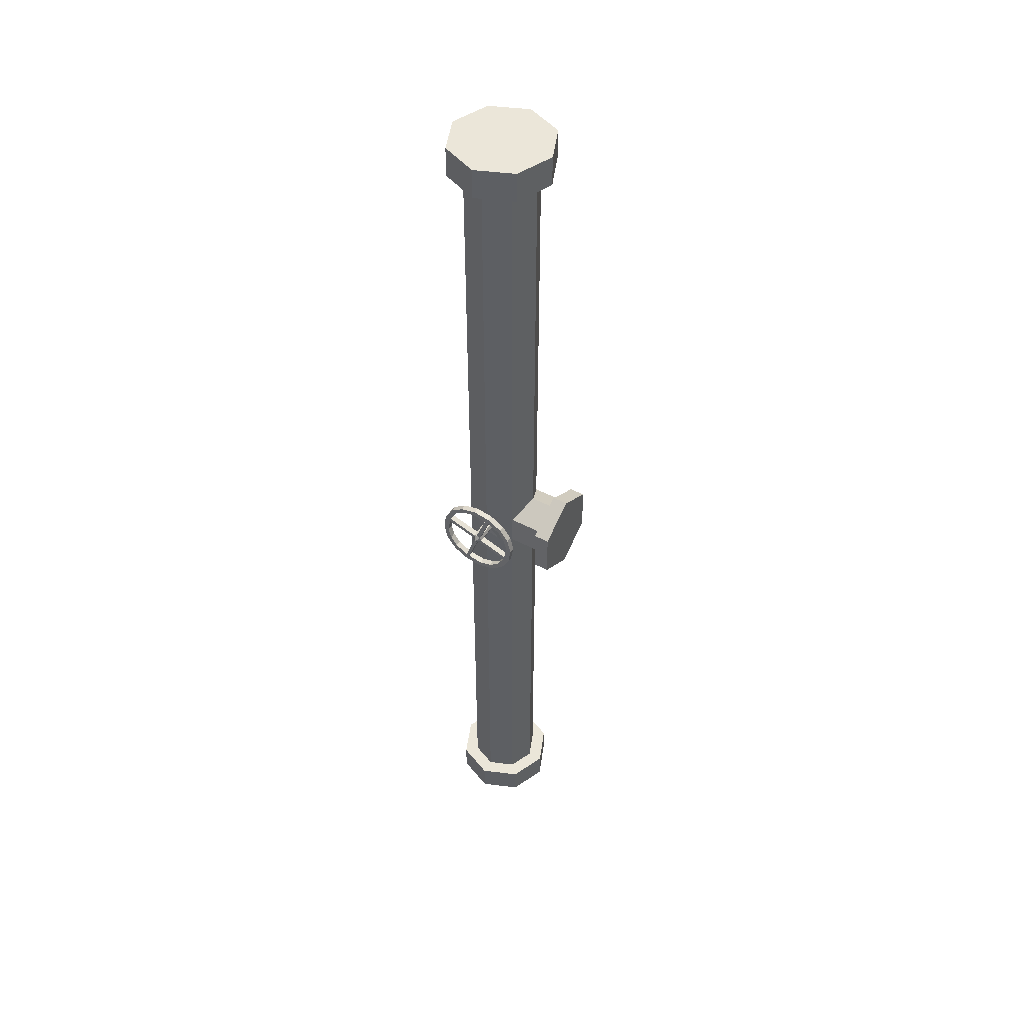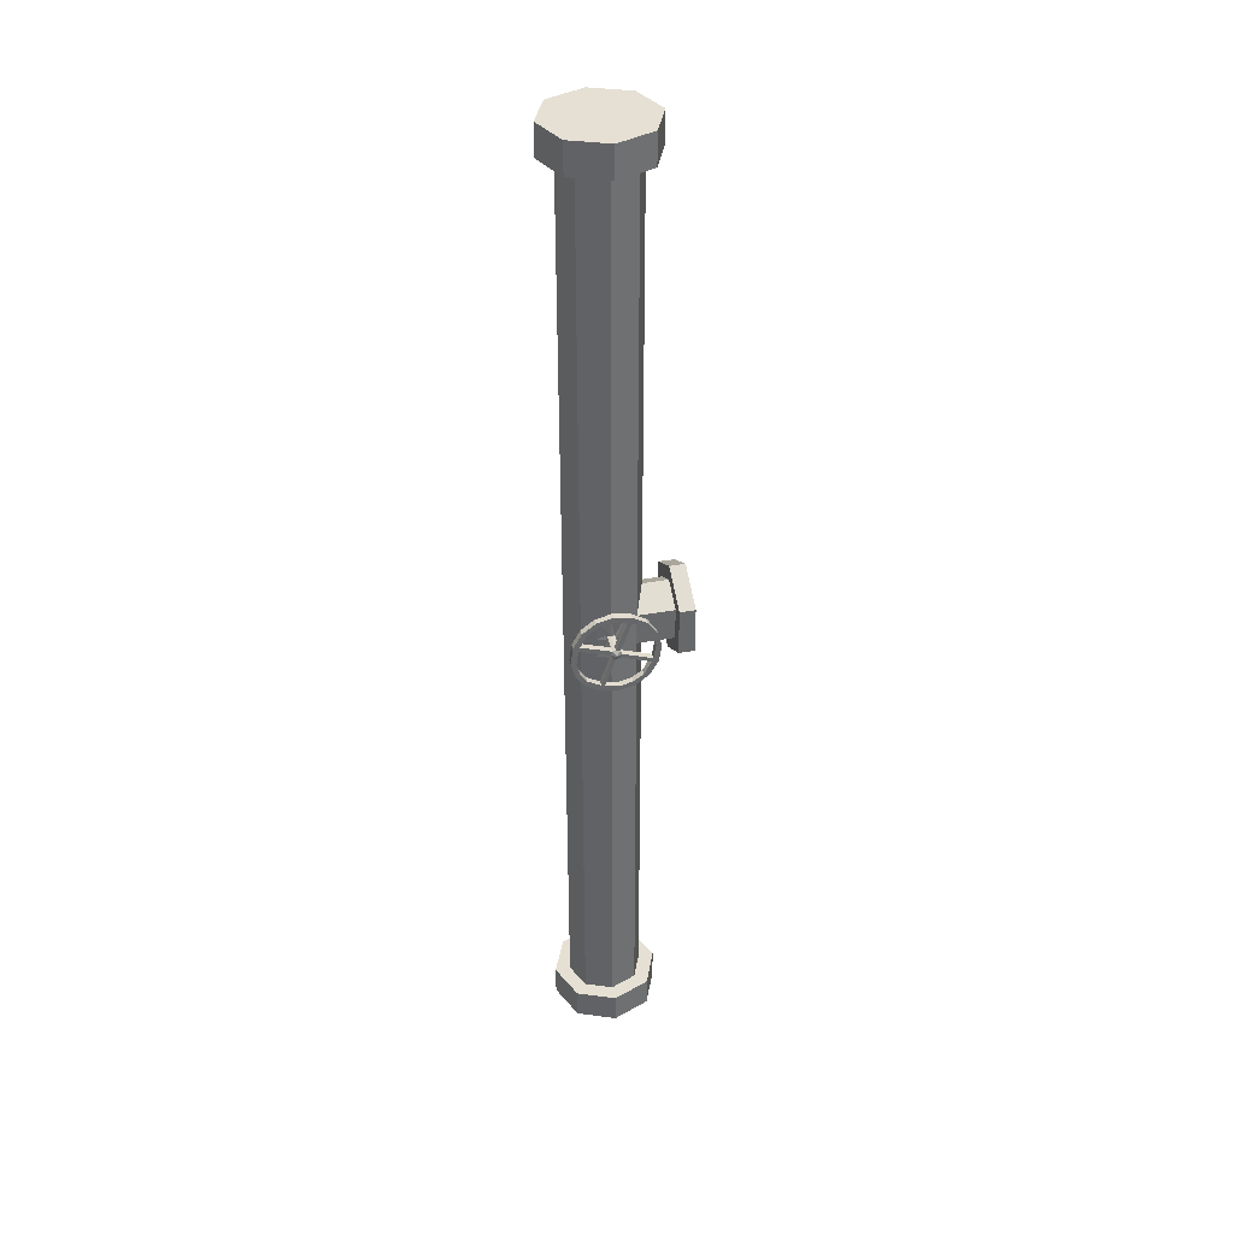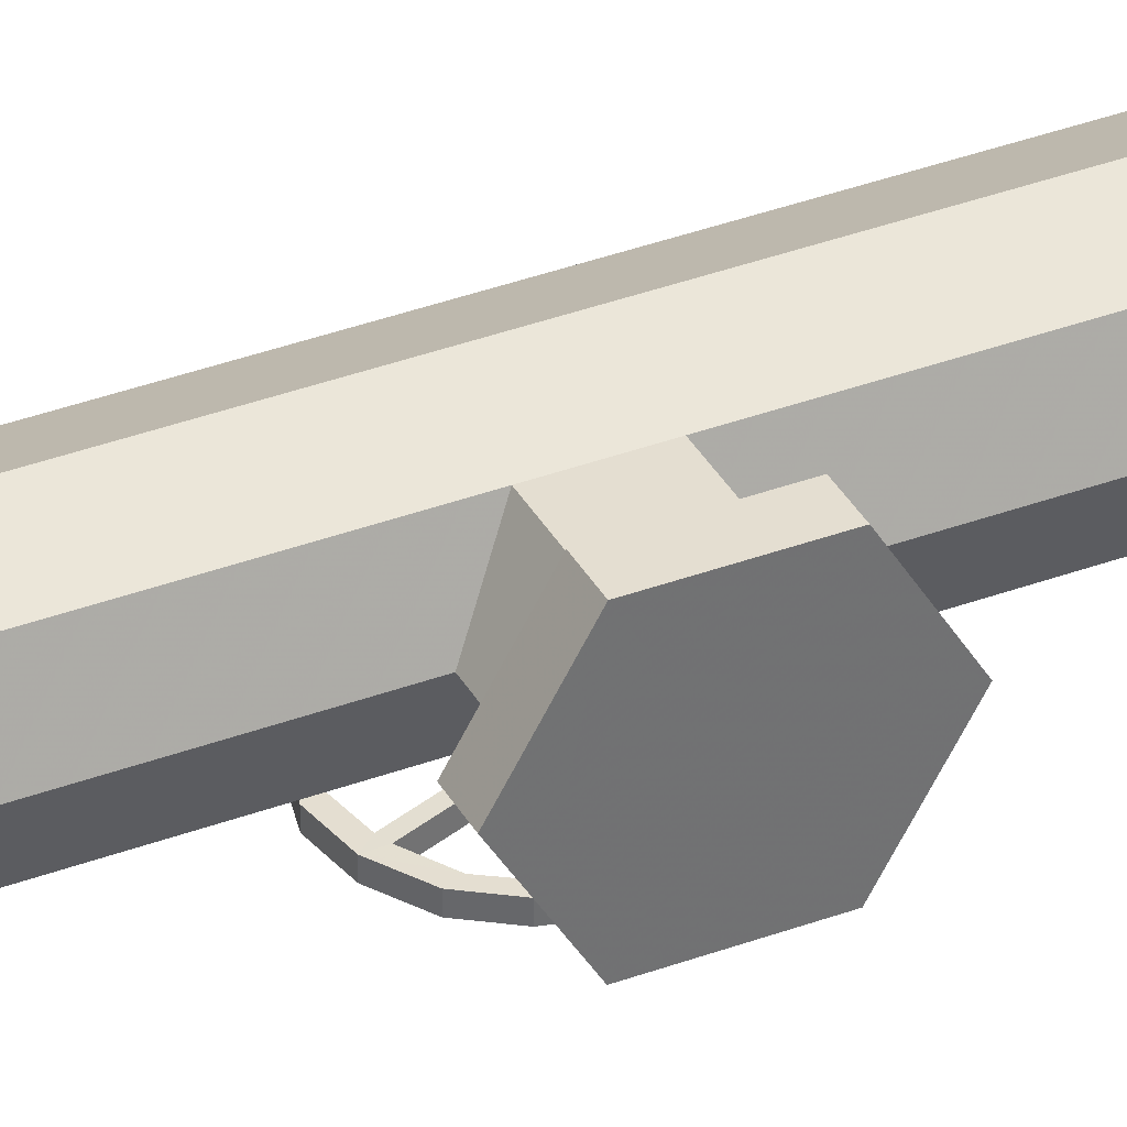
<metadata>
{"format":"obj","ext":"obj","renderer":"f3d","projection":"perspective","resolution":1024,"background":"white","views":[{"elev":48.3,"azim":30.4,"up":"+Z"},{"elev":38.1,"azim":-13.0,"up":"+Z"},{"elev":36.5,"azim":64.1,"up":"+Y"}]}
</metadata>
<code>
v -0.1261 0.1042 -1.172
v -0.0322 0.1431 -1.172
v -0.0322 0.1431 -1.25
v -0.1261 0.1042 -1.25
v -0.1261 0.1042 -1.172
v -0.165 0.01032 1.172
v -0.1261 -0.08358 1.172
v -0.1261 -0.08358 1.25
v -0.165 0.01032 1.25
v 0.03409 -0.05597 -1.172
v -0.0322 -0.08342 -1.172
v -0.0322 -0.1225 -1.172
v 0.06171 -0.08358 -1.172
v -0.09849 -0.05597 -1.172
v -0.1261 -0.08358 -1.172
v -0.126 0.01033 -1.172
v -0.165 0.01032 -1.172
v -0.09849 0.07662 -1.172
v -0.1261 0.1042 -1.172
v -0.0322 0.1041 -1.172
v -0.0322 0.1431 -1.172
v 0.03409 0.07662 -1.172
v 0.06171 0.1042 -1.172
v 0.06155 0.01033 -1.172
v 0.1006 0.01033 -1.172
v -0.0322 -0.08342 -1.25
v 0.03409 -0.05597 -1.25
v 0.06171 -0.08358 -1.25
v -0.0322 -0.1225 -1.25
v 0.06155 0.01033 -1.25
v 0.1006 0.01033 -1.25
v 0.03409 0.07662 -1.25
v 0.06171 0.1042 -1.25
v -0.0322 0.1041 -1.25
v -0.0322 0.1431 -1.25
v -0.09849 0.07662 -1.25
v -0.1261 0.1042 -1.25
v -0.126 0.01033 -1.25
v -0.165 0.01032 -1.25
v -0.09849 -0.05597 -1.25
v -0.1261 -0.08358 -1.25
v -0.0322 -0.08342 1.172
v 0.03409 -0.05597 1.172
v 0.06171 -0.08358 1.172
v -0.0322 -0.1225 1.172
v 0.06155 0.01033 1.172
v 0.1006 0.01033 1.172
v 0.03409 0.07662 1.172
v 0.06171 0.1042 1.172
v -0.0322 0.1041 1.172
v -0.0322 0.1431 1.172
v -0.09849 0.07662 1.172
v -0.1261 0.1042 1.172
v -0.126 0.01033 1.172
v -0.165 0.01032 1.172
v -0.09849 -0.05597 1.172
v -0.1261 -0.08358 1.172
v 0.03409 -0.05597 1.25
v -0.0322 -0.08342 1.25
v -0.0322 -0.1225 1.25
v 0.06171 -0.08358 1.25
v -0.09849 -0.05597 1.25
v -0.1261 -0.08358 1.25
v -0.126 0.01033 1.25
v -0.165 0.01032 1.25
v -0.09849 0.07662 1.25
v -0.1261 0.1042 1.25
v -0.0322 0.1041 1.25
v -0.0322 0.1431 1.25
v 0.03409 0.07662 1.25
v 0.06171 0.1042 1.25
v 0.06155 0.01033 1.25
v 0.1006 0.01033 1.25
v 0.03409 -0.05597 -0.04061
v 0.06155 0.01033 -0.08018
v 0.1259 0.01033 -0.08018
v 0.1259 -0.05597 -0.04061
v 0.03409 0.07662 -0.04061
v 0.1259 0.07662 -0.04061
v 0.03409 0.07662 0.04061
v 0.1259 0.07662 0.04061
v 0.06155 0.01033 0.08018
v 0.1259 0.01033 0.08018
v 0.06155 0.01033 0.08018
v 0.03409 -0.05597 0.04061
v 0.1259 -0.05597 0.04061
v 0.1259 0.01033 0.08018
v 0.1259 0.01033 0.1192
v 0.1259 -0.08994 0.05989
v 0.165 -0.08994 0.05989
v 0.165 0.01033 0.1192
v 0.1259 -0.05597 -0.04061
v 0.1259 0.01033 -0.08018
v 0.1259 0.01033 -0.1192
v 0.1259 -0.08994 -0.05989
v 0.1259 0.07662 -0.04061
v 0.1259 0.1106 -0.05989
v 0.1259 0.07662 0.04061
v 0.1259 0.1106 0.05989
v 0.1259 0.01033 0.08018
v 0.1259 0.01033 0.1192
v 0.1259 -0.05597 0.04061
v 0.1259 -0.08994 0.05989
v 0.165 0.01033 -0.08018
v 0.165 -0.05597 -0.04061
v 0.165 -0.08994 -0.05989
v 0.165 0.01033 -0.1192
v 0.165 -0.05597 0.04061
v 0.165 -0.08994 0.05989
v 0.165 0.01033 0.08018
v 0.165 0.01033 0.1192
v 0.165 0.07662 0.04061
v 0.165 0.1106 0.05989
v 0.165 0.07662 -0.04061
v 0.165 0.1106 -0.05989
v -0.04144 -0.07729 -0.0106
v -0.03333 -0.08395 -0.0135
v -0.03343 -0.1196 -0.0135
v -0.04166 -0.1195 -0.0106
v -0.02319 -0.07729 -0.009764
v -0.02341 -0.1195 -0.009764
v -0.01968 -0.07729 -0
v -0.01998 -0.1195 -0
v -0.02319 -0.07729 0.009764
v -0.02341 -0.1195 0.009764
v -0.03333 -0.08395 0.0135
v -0.03343 -0.1196 0.0135
v -0.04144 -0.07729 0.0106
v -0.04166 -0.1195 0.0106
v -0.04486 -0.07729 -0
v -0.04516 -0.1195 -0
v -0.04144 -0.07729 -0.0106
v -0.04166 -0.1195 -0.0106
v -0.03343 -0.1196 -0.0135
v -0.02341 -0.1195 -0.009764
v -0.02341 -0.1351 -0.009764
v -0.03343 -0.1352 -0.0135
v -0.01998 -0.1195 -0
v -0.02341 -0.1195 0.009764
v -0.02341 -0.1351 0.009764
v -0.01998 -0.1351 -0
v -0.03343 -0.1196 0.0135
v -0.04166 -0.1195 0.0106
v -0.04166 -0.1351 0.0106
v -0.03343 -0.1352 0.0135
v -0.04516 -0.1195 -0
v -0.04166 -0.1195 -0.0106
v -0.04166 -0.1351 -0.0106
v -0.04516 -0.1351 -0
v -0.04166 -0.1195 -0.0106
v -0.03343 -0.1196 -0.0135
v -0.05965 -0.1196 -0.08792
v -0.06788 -0.1195 -0.08502
v -0.05965 -0.1352 -0.08792
v -0.05965 -0.1196 -0.08792
v -0.03343 -0.1352 -0.0135
v -0.04166 -0.1351 -0.0106
v -0.06788 -0.1351 -0.08502
v -0.05965 -0.1352 -0.08792
v -0.06788 -0.1195 -0.08502
v -0.06788 -0.1351 -0.08502
v -0.02341 -0.1195 -0.009764
v -0.01998 -0.1195 -0
v 0.05448 -0.1195 -0.02611
v 0.05106 -0.1195 -0.03587
v 0.05448 -0.1352 -0.02611
v 0.05448 -0.1195 -0.02611
v -0.01998 -0.1351 -0
v -0.02341 -0.1351 -0.009764
v 0.05106 -0.1352 -0.03587
v 0.05448 -0.1352 -0.02611
v 0.05106 -0.1195 -0.03587
v 0.05106 -0.1352 -0.03587
v -0.02341 -0.1195 0.009764
v -0.03343 -0.1196 0.0135
v -0.005877 -0.1196 0.08744
v 0.004143 -0.1195 0.08371
v -0.005879 -0.1352 0.08744
v -0.005877 -0.1196 0.08744
v -0.03343 -0.1352 0.0135
v -0.02341 -0.1351 0.009764
v 0.004141 -0.1351 0.08371
v -0.005879 -0.1352 0.08744
v 0.004143 -0.1195 0.08371
v 0.004141 -0.1351 0.08371
v -0.04166 -0.1195 0.0106
v -0.04516 -0.1195 -0
v -0.1201 -0.1195 0.02478
v -0.1166 -0.1195 0.03538
v -0.1201 -0.1351 0.02478
v -0.1201 -0.1195 0.02478
v -0.04516 -0.1351 -0
v -0.04166 -0.1351 0.0106
v -0.1166 -0.1351 0.03538
v -0.1201 -0.1351 0.02478
v -0.1166 -0.1195 0.03538
v -0.1166 -0.1351 0.03538
v -0.06896 -0.1195 -0.1012
v -0.06896 -0.1352 -0.1012
v 0.06751 -0.1195 -0.03616
v 0.06751 -0.1352 -0.03616
v 0.004588 -0.1196 0.1002
v 0.004586 -0.1352 0.1002
v -0.1332 -0.1195 0.03499
v -0.1332 -0.1351 0.03499
v -0.03281 -0.1431 -0
v -0.05965 -0.1196 -0.08792
v -0.05965 -0.1352 -0.08792
v -0.02213 -0.1352 -0.09421
v -0.02213 -0.1196 -0.09421
v -0.02696 -0.1352 -0.1077
v -0.02213 -0.1352 -0.09421
v -0.06896 -0.1352 -0.1012
v -0.06896 -0.1195 -0.1012
v -0.02696 -0.1196 -0.1077
v -0.02696 -0.1352 -0.1077
v -0.02213 -0.1196 -0.09421
v -0.02696 -0.1196 -0.1077
v -0.06788 -0.1351 -0.08502
v -0.06788 -0.1195 -0.08502
v -0.1009 -0.1195 -0.06644
v -0.1009 -0.1351 -0.06644
v -0.1056 -0.1351 -0.07995
v -0.1056 -0.1195 -0.07995
v -0.1009 -0.1351 -0.06644
v -0.1056 -0.1351 -0.07995
v 0.05448 -0.1195 -0.02611
v 0.05448 -0.1352 -0.02611
v 0.06074 -0.1352 0.01132
v 0.06074 -0.1195 0.01132
v 0.0742 -0.1352 0.00651
v 0.06074 -0.1352 0.01132
v 0.06751 -0.1352 -0.03616
v 0.06751 -0.1195 -0.03616
v 0.0742 -0.1195 0.00651
v 0.0742 -0.1352 0.00651
v 0.06074 -0.1195 0.01132
v 0.0742 -0.1195 0.00651
v 0.05106 -0.1352 -0.03587
v 0.05106 -0.1195 -0.03587
v 0.0326 -0.1195 -0.06894
v 0.0326 -0.1352 -0.06894
v 0.04612 -0.1352 -0.07358
v 0.04612 -0.1195 -0.07358
v 0.0326 -0.1352 -0.06894
v 0.04612 -0.1352 -0.07358
v -0.005877 -0.1196 0.08744
v -0.005879 -0.1352 0.08744
v -0.04313 -0.1352 0.09432
v -0.04313 -0.1196 0.09432
v -0.03806 -0.1352 0.1077
v -0.04313 -0.1352 0.09432
v 0.004586 -0.1352 0.1002
v 0.004588 -0.1196 0.1002
v -0.03806 -0.1196 0.1077
v -0.03806 -0.1352 0.1077
v -0.04313 -0.1196 0.09432
v -0.03806 -0.1196 0.1077
v 0.004141 -0.1351 0.08371
v 0.004143 -0.1195 0.08371
v 0.03687 -0.1195 0.06451
v 0.03687 -0.1352 0.06451
v 0.04177 -0.1352 0.07794
v 0.04178 -0.1195 0.07794
v 0.03687 -0.1352 0.06451
v 0.04177 -0.1352 0.07794
v -0.1201 -0.1195 0.02478
v -0.1201 -0.1351 0.02478
v -0.1257 -0.1351 -0.01284
v -0.1257 -0.1195 -0.01284
v -0.1392 -0.1351 -0.008265
v -0.1257 -0.1351 -0.01284
v -0.1332 -0.1351 0.03499
v -0.1332 -0.1195 0.03499
v -0.1392 -0.1195 -0.008265
v -0.1392 -0.1351 -0.008265
v -0.1257 -0.1195 -0.01284
v -0.1392 -0.1195 -0.008265
v -0.1166 -0.1351 0.03538
v -0.1166 -0.1195 0.03538
v -0.09871 -0.1195 0.06863
v -0.09871 -0.1351 0.06863
v -0.1123 -0.1351 0.07303
v -0.1123 -0.1195 0.07303
v -0.09871 -0.1351 0.06863
v -0.1123 -0.1351 0.07303
v 0.01312 -0.1352 -0.09762
v 0.007757 -0.1352 -0.08636
v 0.01312 -0.1196 -0.09762
v 0.01312 -0.1352 -0.09762
v 0.007758 -0.1196 -0.08636
v 0.01312 -0.1196 -0.09762
v -0.1009 -0.1195 -0.06644
v -0.1056 -0.1195 -0.07995
v -0.1291 -0.1195 -0.04749
v -0.1178 -0.1195 -0.04197
v -0.1291 -0.1351 -0.04749
v -0.1291 -0.1195 -0.04749
v -0.1178 -0.1351 -0.04197
v -0.1291 -0.1351 -0.04749
v 0.06479 -0.1352 0.04537
v 0.05341 -0.1352 0.04002
v 0.06479 -0.1195 0.04537
v 0.06479 -0.1352 0.04537
v 0.05341 -0.1195 0.04002
v 0.06479 -0.1195 0.04537
v 0.0326 -0.1195 -0.06894
v 0.04612 -0.1195 -0.07358
v -0.07882 -0.1352 0.09762
v -0.0735 -0.1352 0.08645
v -0.07882 -0.1195 0.09762
v -0.07882 -0.1352 0.09762
v -0.07349 -0.1195 0.08645
v -0.07882 -0.1195 0.09762
v 0.03687 -0.1195 0.06451
v 0.04178 -0.1195 0.07794
v -0.1257 -0.1195 -0.01284
v -0.1257 -0.1351 -0.01284
v -0.1178 -0.1351 -0.04197
v -0.1178 -0.1195 -0.04197
v -0.1392 -0.1351 -0.008265
v -0.1392 -0.1195 -0.008265
v -0.09871 -0.1195 0.06863
v -0.1123 -0.1195 0.07303
v -0.0322 -0.08342 -1.172
v 0.000946 -0.06969 -0.04559
v -0.0322 -0.08342 -0.05057
v -0.09849 -0.05597 -1.172
v -0.06535 -0.06969 -0.05057
v -0.09849 -0.05597 -0.05057
v -0.06535 -0.06969 0
v -0.06535 -0.06969 0.05057
v -0.09849 -0.05597 0.05057
v 0.03409 -0.05597 1.172
v -0.0322 -0.08342 1.172
v -0.0322 -0.08342 0.05057
v -0.09849 -0.05597 1.172
v 0.03409 -0.05597 -0.04061
v 0.000946 -0.06969 0
v -0.0322 -0.1225 -1.25
v 0.06171 -0.08358 -1.25
v 0.06171 -0.08358 -1.172
v -0.0322 -0.1225 -1.172
v -0.1261 -0.08358 -1.25
v -0.1261 -0.08358 -1.172
v -0.165 0.01032 -1.25
v -0.165 0.01032 -1.172
v -0.1261 0.1042 -1.25
v -0.1261 0.1042 -1.172
v 0.06171 0.1042 -1.25
v 0.06171 0.1042 -1.172
v 0.1006 0.01033 -1.25
v 0.1006 0.01033 -1.172
v 0.06171 -0.08358 1.25
v -0.0322 -0.1225 1.25
v -0.0322 -0.1225 1.172
v 0.06171 -0.08358 1.172
v 0.1006 0.01033 1.25
v 0.1006 0.01033 1.172
v 0.06171 0.1042 1.25
v 0.06171 0.1042 1.172
v -0.0322 0.1431 1.25
v -0.0322 0.1431 1.172
v -0.1261 0.1042 1.25
v -0.1261 0.1042 1.172
v -0.165 0.01032 1.25
v -0.165 0.01032 1.172
v 0.165 0.01033 -0.1192
v 0.165 -0.08994 -0.05989
v 0.1259 -0.08994 -0.05989
v 0.1259 0.01033 -0.1192
v 0.165 0.1106 -0.05989
v 0.1259 0.1106 -0.05989
v 0.165 0.1106 0.05989
v 0.1259 0.1106 0.05989
v 0.165 0.01033 0.1192
v 0.1259 0.01033 0.1192
v -0.03333 -0.08395 -0.0135
v -0.04144 -0.07729 -0.0106
v -0.02319 -0.07729 -0.009764
v -0.01968 -0.07729 -0
v -0.02319 -0.07729 0.009764
v 0.000946 -0.06969 0.04559
v -0.03333 -0.08395 0.0135
v -0.04144 -0.07729 0.0106
v -0.04486 -0.07729 -0
v 0.007757 -0.1352 -0.08636
v 0.007758 -0.1196 -0.08636
v 0.05341 -0.1352 0.04002
v 0.05341 -0.1195 0.04002
v -0.0735 -0.1352 0.08645
v -0.07349 -0.1195 0.08645
v 0.03409 -0.05597 -1.172
v 0.06155 0.01033 -0.08018
v 0.06155 0.01033 -1.172
v 0.03409 0.07662 -0.04061
v 0.03409 0.07662 -1.172
v -0.0322 0.1041 -0.05057
v -0.0322 0.1041 -1.172
v -0.09849 0.07662 -0.05057
v -0.09849 0.07662 -1.172
v -0.126 0.01033 -0.05057
v -0.126 0.01033 -1.172
v -0.09849 -0.05597 -0.05057
v -0.09849 -0.05597 -1.172
v -0.0322 0.1041 0.05057
v 0.03409 0.07662 0.04061
v -0.09849 0.07662 0.05057
v -0.126 0.01033 0.05057
v -0.09849 -0.05597 0.05057
v 0.03409 -0.05597 0.04061
v 0.06155 0.01033 1.172
v 0.06155 0.01033 0.08018
v 0.03409 0.07662 1.172
v -0.0322 0.1041 1.172
v -0.09849 0.07662 1.172
v -0.126 0.01033 1.172
v -0.09849 -0.05597 1.172
g Object_color_0.247840-0.247840-0.247840.jpg
f 1 2 3
f 3 4 5
f 6 7 8
f 8 9 6
f 10 11 12
f 12 13 10
f 11 14 15
f 12 11 15
f 14 16 17
f 17 15 14
f 16 18 19
f 19 17 16
f 18 20 21
f 21 19 18
f 20 22 23
f 23 21 20
f 22 24 25
f 25 23 22
f 24 10 13
f 13 25 24
f 26 27 28
f 28 29 26
f 27 30 31
f 31 28 27
f 30 32 33
f 33 31 30
f 32 34 35
f 35 33 32
f 34 36 37
f 37 35 34
f 36 38 39
f 39 37 36
f 38 40 41
f 41 39 38
f 40 26 29
f 29 41 40
f 42 43 44
f 44 45 42
f 43 46 47
f 47 44 43
f 46 48 49
f 49 47 46
f 48 50 51
f 51 49 48
f 50 52 53
f 53 51 50
f 52 54 55
f 55 53 52
f 54 56 57
f 57 55 54
f 56 42 45
f 45 57 56
f 58 59 60
f 60 61 58
f 59 62 63
f 63 60 59
f 62 64 65
f 65 63 62
f 64 66 67
f 67 65 64
f 66 68 69
f 69 67 66
f 68 70 71
f 71 69 68
f 70 72 73
f 73 71 70
f 72 58 61
f 61 73 72
f 74 75 76
f 76 77 74
f 75 78 79
f 79 76 75
f 78 80 81
f 81 79 78
f 80 82 83
f 83 81 80
f 84 85 86
f 86 87 84
f 85 74 77
f 77 86 85
f 88 89 90
f 90 91 88
f 92 93 94
f 94 95 92
f 93 96 97
f 97 94 93
f 96 98 99
f 99 97 96
f 98 100 101
f 101 99 98
f 100 102 103
f 103 101 100
f 102 92 95
f 95 103 102
f 104 105 106
f 106 107 104
f 105 108 109
f 109 106 105
f 108 110 111
f 111 109 108
f 110 112 113
f 113 111 110
f 112 114 115
f 115 113 112
f 114 104 107
f 107 115 114
f 116 117 118
f 118 119 116
f 117 120 121
f 121 118 117
f 120 122 123
f 123 121 120
f 122 124 125
f 125 123 122
f 124 126 127
f 127 125 124
f 126 128 129
f 129 127 126
f 128 130 131
f 131 129 128
f 130 132 133
f 133 131 130
f 134 135 136
f 136 137 134
f 138 139 140
f 140 141 138
f 142 143 144
f 144 145 142
f 146 147 148
f 148 149 146
f 150 151 152
f 152 153 150
f 134 137 154
f 154 155 134
f 156 157 158
f 158 159 156
f 148 147 160
f 160 161 148
f 162 163 164
f 164 165 162
f 138 141 166
f 166 167 138
f 168 169 170
f 170 171 168
f 136 135 172
f 172 173 136
f 174 175 176
f 176 177 174
f 142 145 178
f 178 179 142
f 180 181 182
f 182 183 180
f 140 139 184
f 184 185 140
f 186 187 188
f 188 189 186
f 146 149 190
f 190 191 146
f 192 193 194
f 194 195 192
f 144 143 196
f 196 197 144
f 153 152 198
f 159 158 199
f 165 164 200
f 171 170 201
f 177 176 202
f 183 182 203
f 189 188 204
f 195 194 205
f 157 156 206
f 156 169 206
f 169 168 206
f 168 181 206
f 181 180 206
f 180 193 206
f 193 192 206
f 192 157 206
f 207 208 209
f 209 210 207
f 159 199 211
f 211 212 159
f 213 214 215
f 215 216 213
f 198 152 217
f 217 218 198
f 219 220 221
f 221 222 219
f 214 213 223
f 223 224 214
f 199 158 225
f 225 226 199
f 227 228 229
f 229 230 227
f 171 201 231
f 231 232 171
f 233 234 235
f 235 236 233
f 200 164 237
f 237 238 200
f 239 240 241
f 241 242 239
f 234 233 243
f 243 244 234
f 201 170 245
f 245 246 201
f 247 248 249
f 249 250 247
f 183 203 251
f 251 252 183
f 253 254 255
f 255 256 253
f 202 176 257
f 257 258 202
f 259 260 261
f 261 262 259
f 254 253 263
f 263 264 254
f 203 182 265
f 265 266 203
f 267 268 269
f 269 270 267
f 195 205 271
f 271 272 195
f 273 274 275
f 275 276 273
f 204 188 277
f 277 278 204
f 279 280 281
f 281 282 279
f 274 273 283
f 283 284 274
f 205 194 285
f 285 286 205
f 212 211 287
f 287 288 212
f 216 215 289
f 289 290 216
f 218 217 291
f 291 292 218
f 293 294 295
f 295 296 293
f 224 223 297
f 297 298 224
f 226 225 299
f 299 300 226
f 232 231 301
f 301 302 232
f 236 235 303
f 303 304 236
f 238 237 305
f 305 306 238
f 307 308 292
f 292 291 307
f 244 243 290
f 290 289 244
f 246 245 288
f 288 287 246
f 252 251 309
f 309 310 252
f 256 255 311
f 311 312 256
f 258 257 313
f 313 314 258
f 315 316 306
f 306 305 315
f 264 263 304
f 304 303 264
f 266 265 302
f 302 301 266
f 317 318 319
f 319 320 317
f 272 271 300
f 300 299 272
f 321 322 298
f 298 297 321
f 278 277 296
f 296 295 278
f 323 324 314
f 314 313 323
f 284 283 312
f 312 311 284
f 286 285 310
f 310 309 286
f 325 326 327
f 328 325 327
f 328 327 329
f 328 329 330
f 331 332 333
f 329 331 333
f 330 329 333
f 334 335 336
f 333 335 337
f 38 36 34
f 30 34 32
f 58 72 70
f 66 70 68
f 338 339 326
f 341 342 343
f 340 341 343
f 340 343 345
f 344 340 345
f 344 345 347
f 346 344 347
f 346 347 349
f 348 346 349
f 3 2 351
f 350 3 351
f 350 351 353
f 352 350 353
f 352 353 342
f 341 352 342
f 355 356 357
f 354 355 357
f 354 357 359
f 358 354 359
f 358 359 361
f 360 358 361
f 360 361 363
f 362 360 363
f 362 363 365
f 364 362 365
f 364 365 367
f 366 364 367
f 8 7 356
f 355 8 356
f 369 370 371
f 368 369 371
f 368 371 373
f 372 368 373
f 372 373 375
f 374 372 375
f 374 375 377
f 376 374 377
f 90 89 370
f 369 90 370
f 379 329 327
f 378 379 327
f 378 327 326
f 380 378 326
f 380 326 339
f 381 380 339
f 381 339 383
f 382 381 383
f 382 383 336
f 384 382 336
f 384 336 332
f 385 384 332
f 385 332 331
f 386 385 331
f 386 331 329
f 379 386 329
f 293 153 198
f 294 293 198
f 307 165 200
f 308 307 200
f 315 177 202
f 316 315 202
f 323 189 204
f 324 323 204
f 388 210 209
f 387 388 209
f 319 222 221
f 320 319 221
f 390 230 229
f 389 390 229
f 387 242 241
f 388 387 241
f 392 250 249
f 391 392 249
f 389 262 261
f 390 389 261
f 391 282 281
f 392 391 281
f 393 338 326
f 325 393 326
f 338 393 395
f 394 338 395
f 394 395 397
f 396 394 397
f 396 397 399
f 398 396 399
f 398 399 401
f 400 398 401
f 400 401 403
f 402 400 403
f 402 403 405
f 404 402 405
f 108 105 104
f 110 108 104
f 110 104 114
f 112 110 114
f 407 396 398
f 406 407 398
f 406 398 400
f 408 406 400
f 408 400 402
f 409 408 402
f 409 402 404
f 410 409 404
f 411 334 336
f 383 411 336
f 334 411 413
f 412 334 413
f 412 413 407
f 414 412 407
f 414 407 406
f 415 414 406
f 415 406 408
f 416 415 408
f 416 408 409
f 417 416 409
f 417 409 410
f 418 417 410
f 333 332 336
f 335 333 336
f 27 26 34
f 30 27 34
f 40 38 34
f 26 40 34
f 64 62 70
f 66 64 70
f 59 58 70
f 62 59 70
f 411 383 339
f 338 411 339
g Object_default-grey.jpg

</code>
